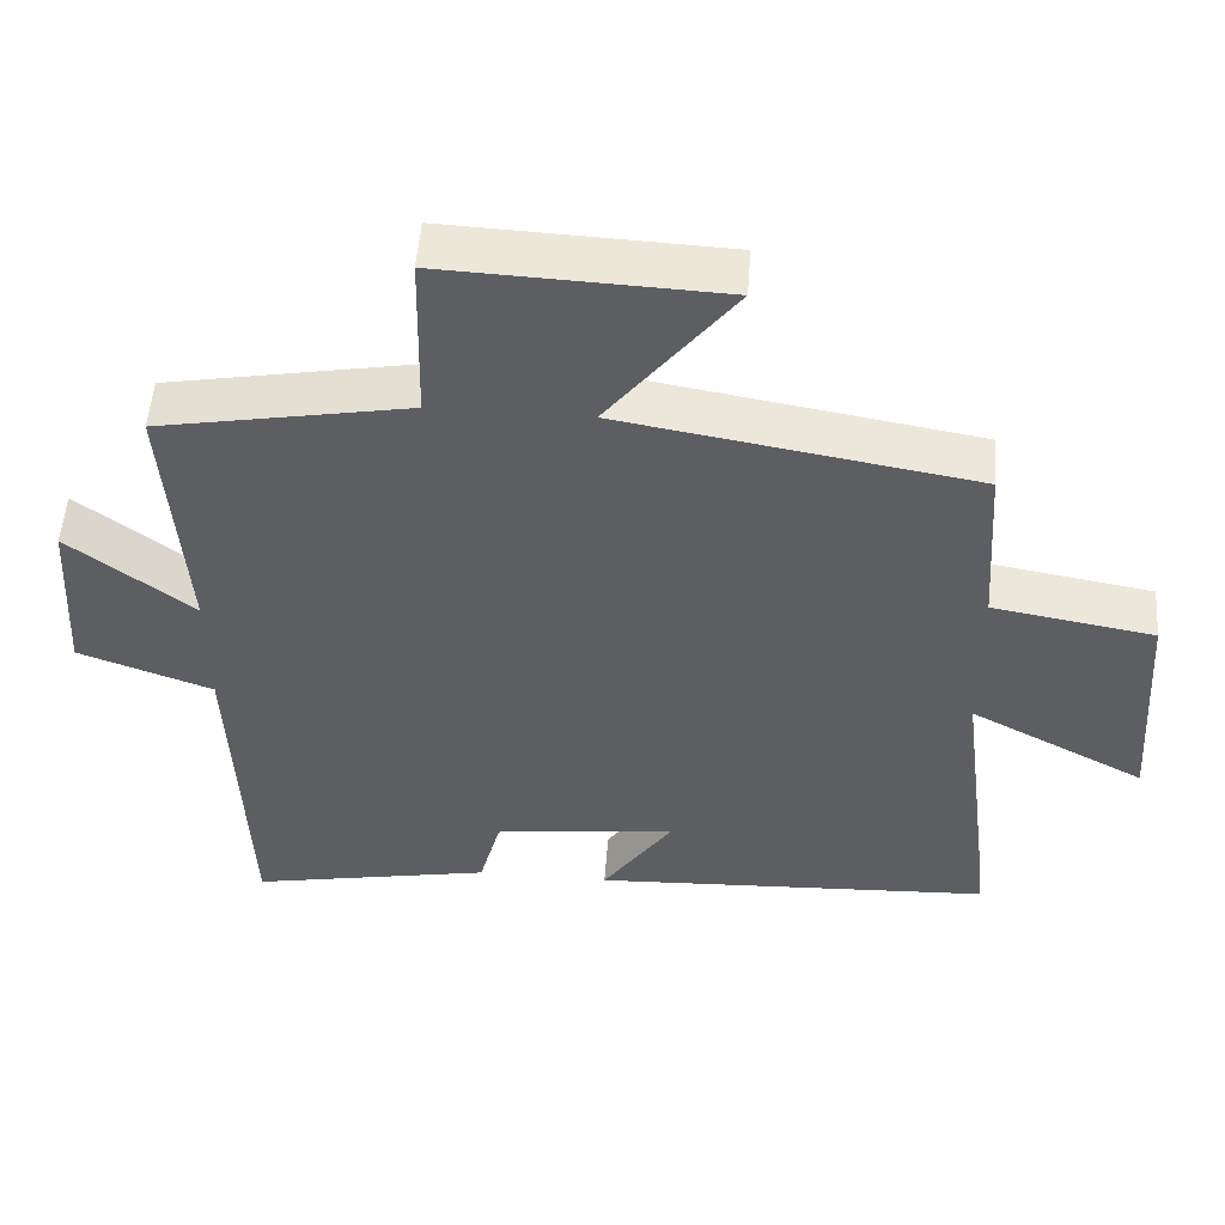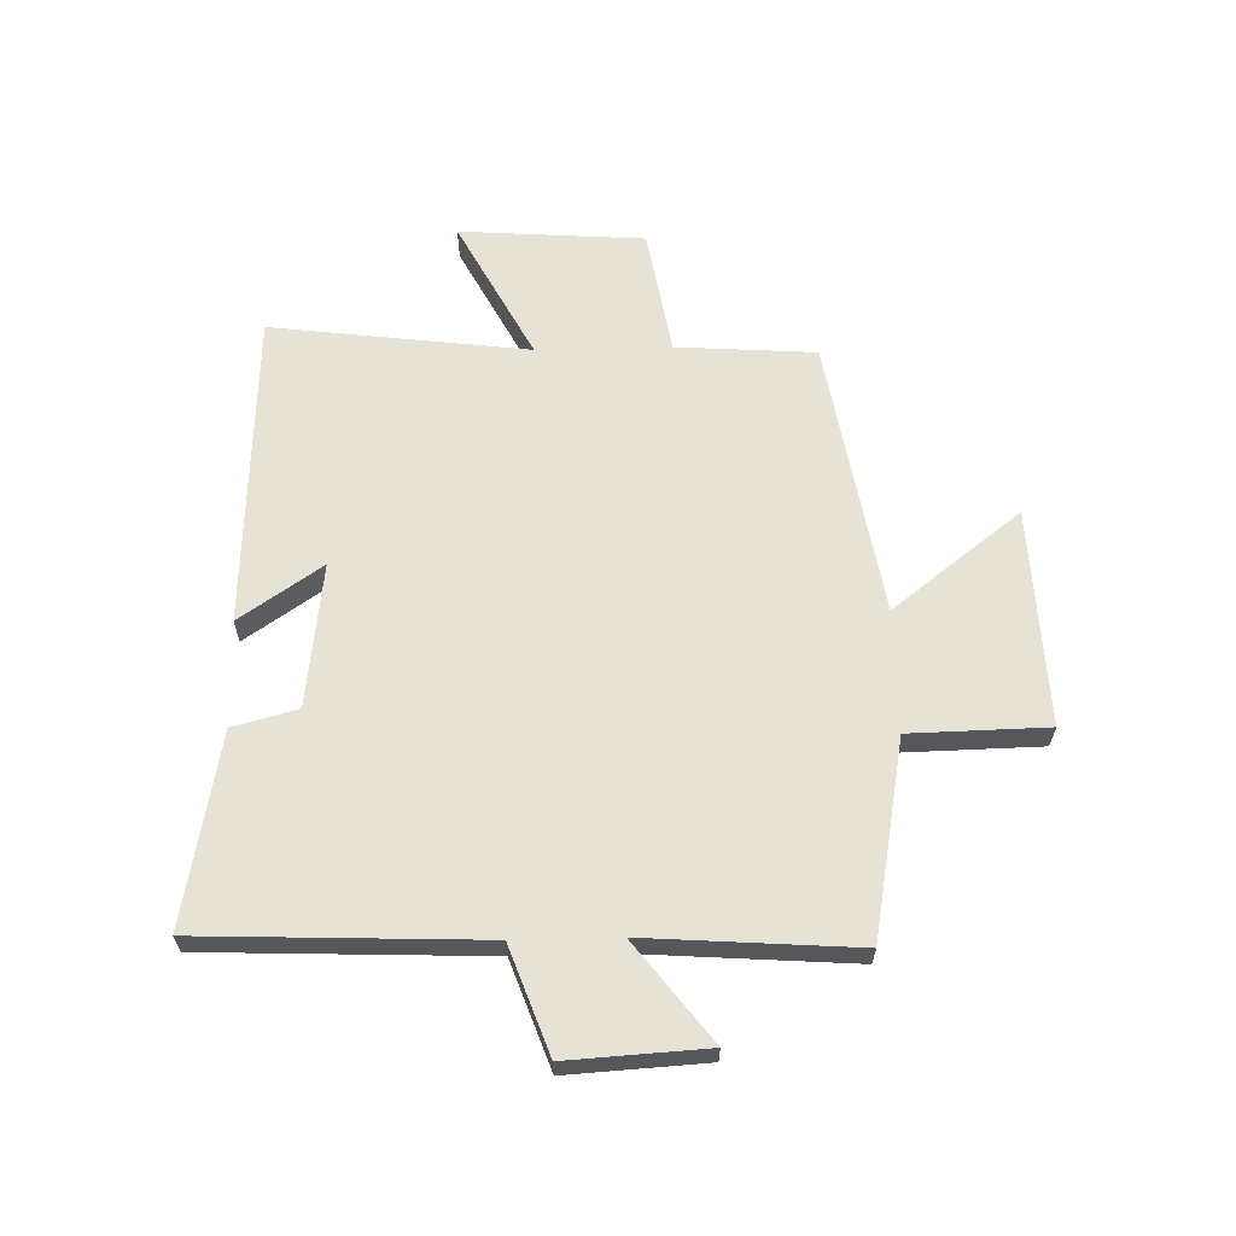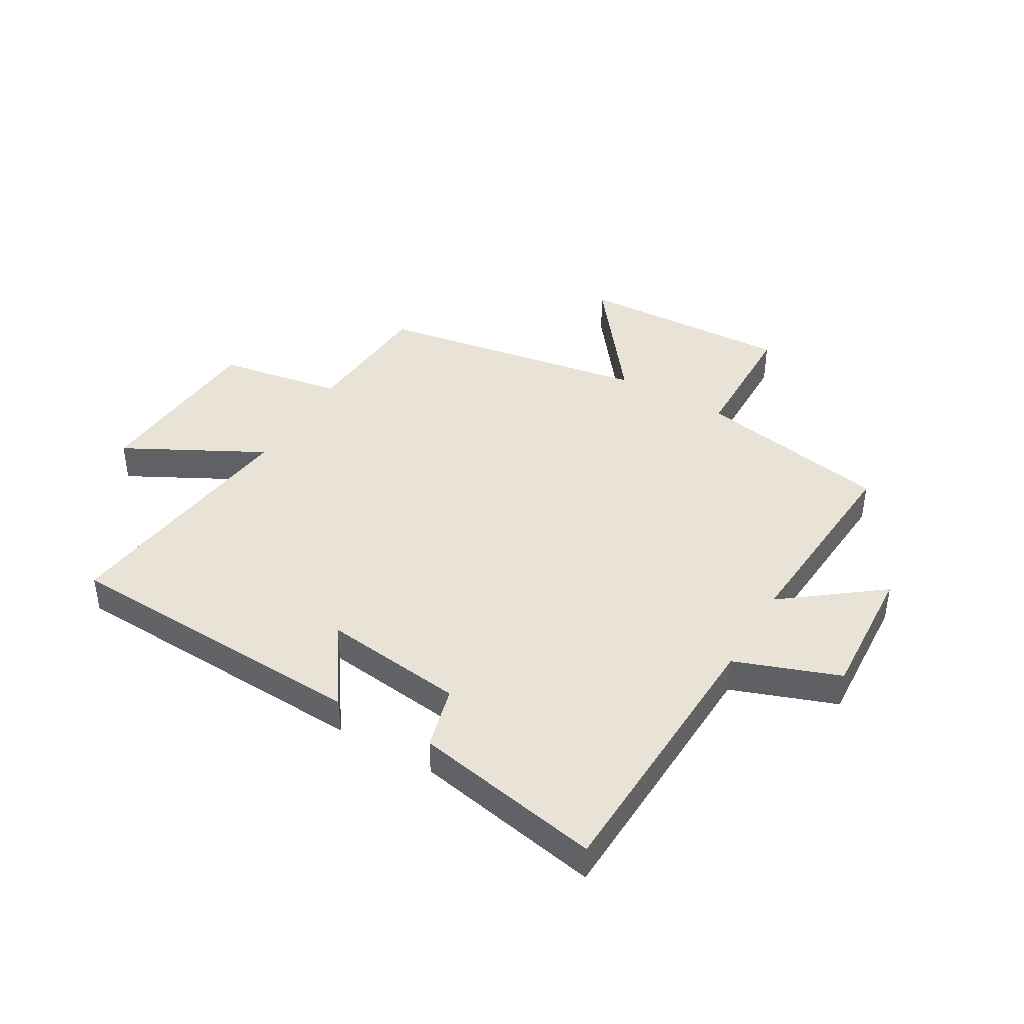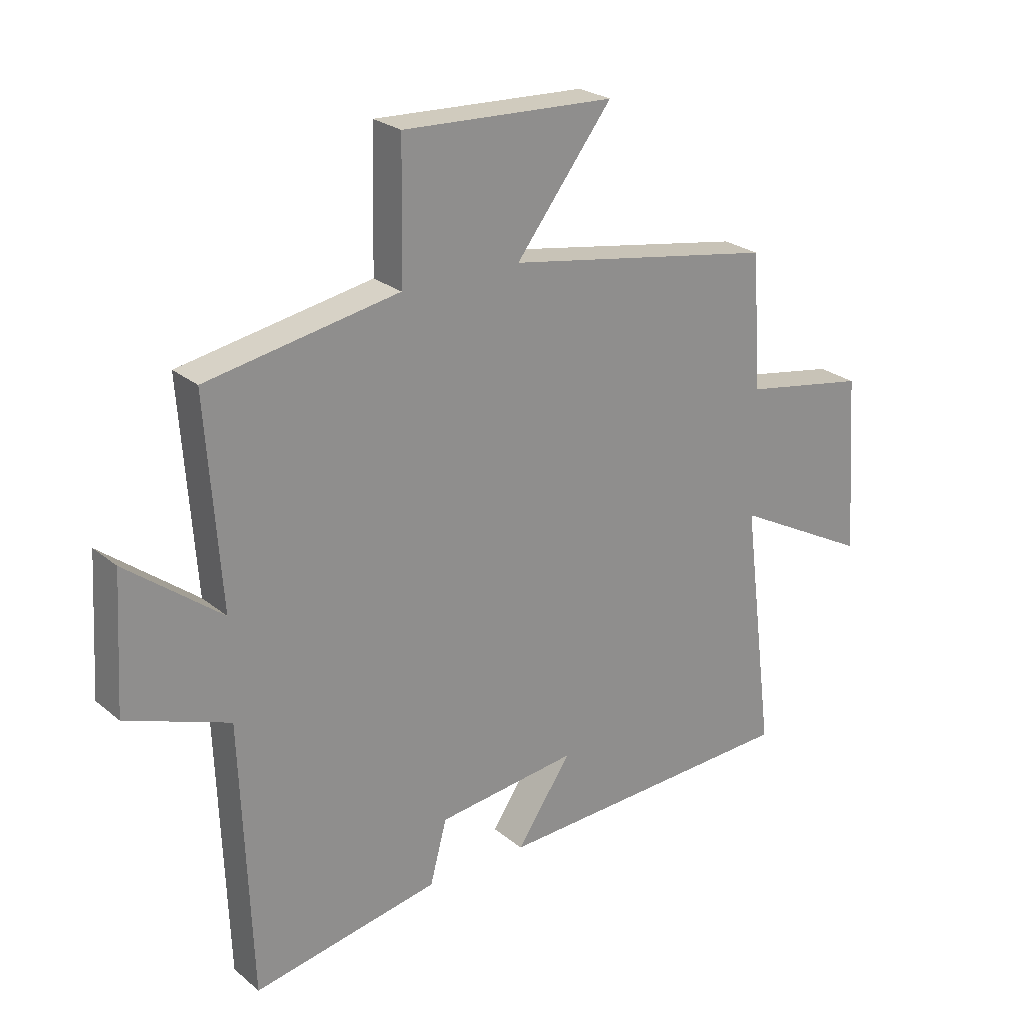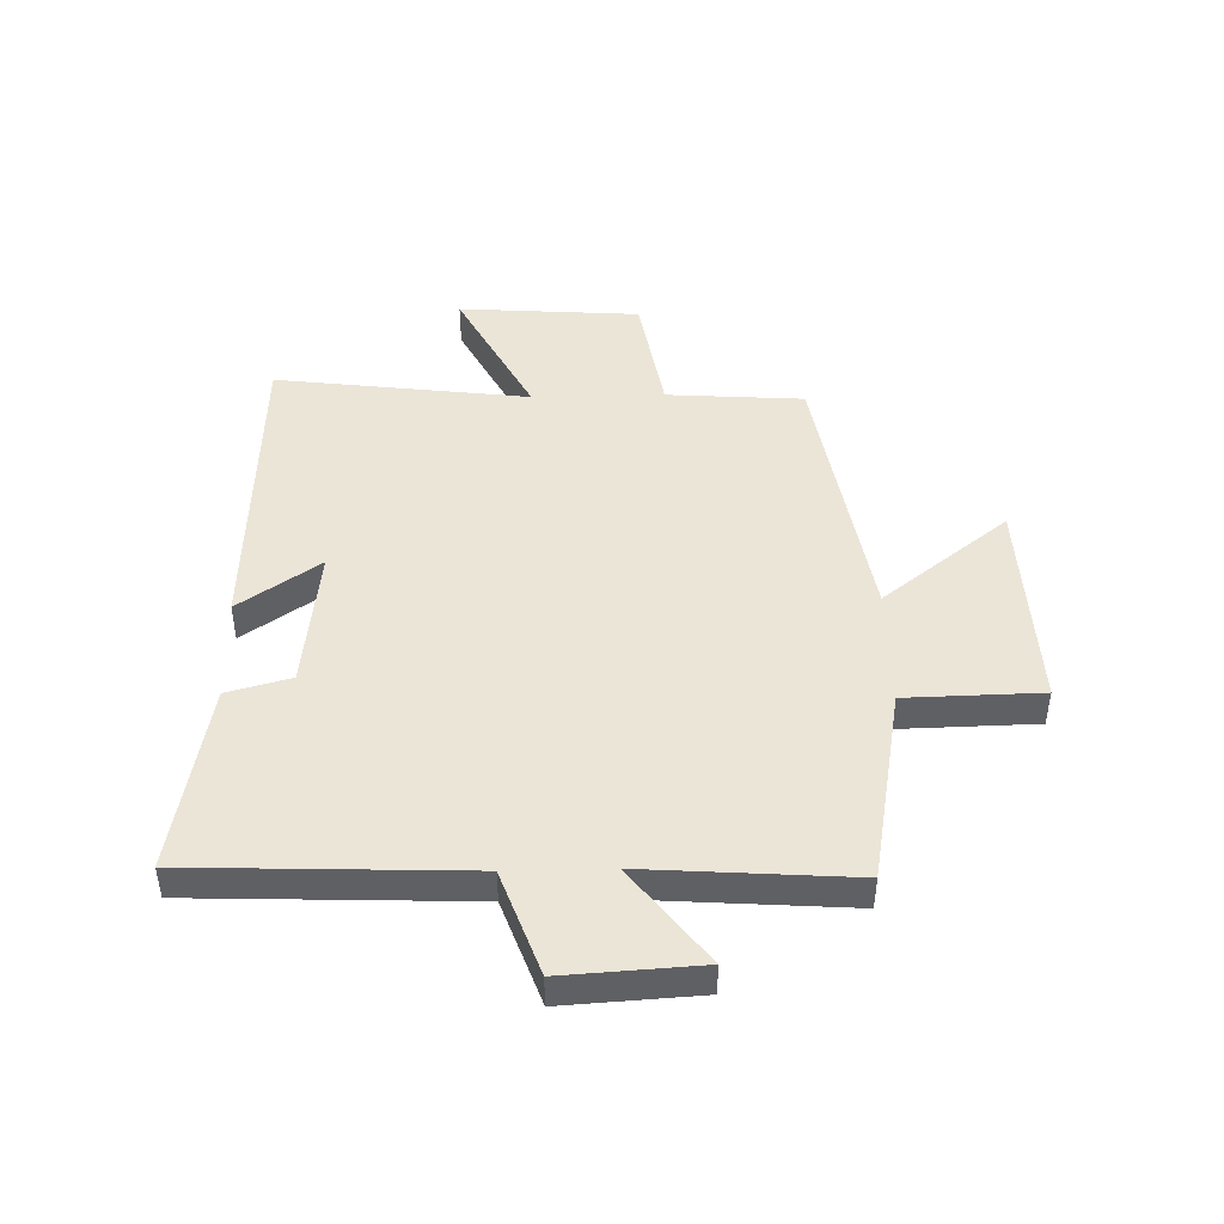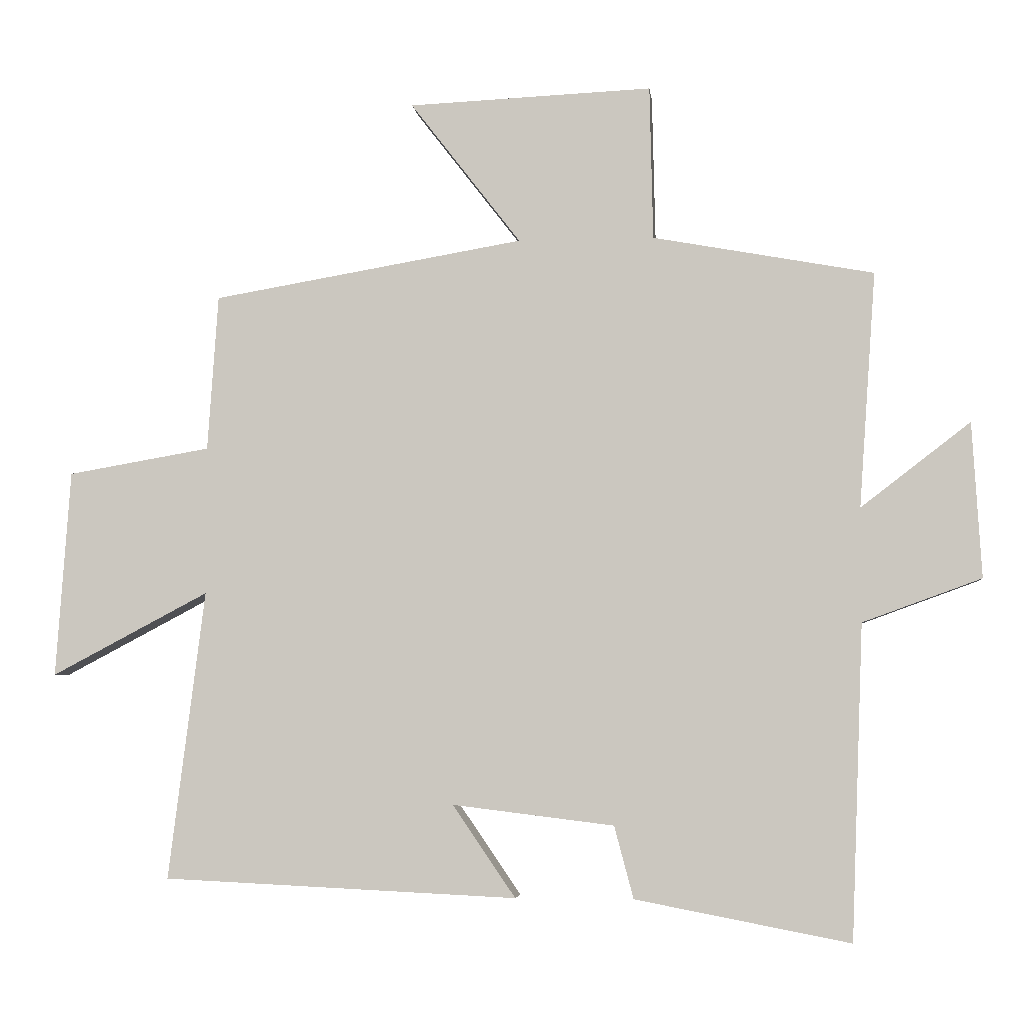
<metadata>
{"format":"obj","ext":"obj","renderer":"f3d","projection":"perspective","resolution":1024,"background":"white","views":[{"elev":52.3,"azim":4.2,"up":"+Z"},{"elev":62.9,"azim":-91.4,"up":"+Y"},{"elev":41.9,"azim":-149.7,"up":"+Y"},{"elev":24.7,"azim":-37.2,"up":"+Z"},{"elev":46.0,"azim":-91.4,"up":"+Y"},{"elev":-4.6,"azim":-173.5,"up":"+Z"}]}
</metadata>
<code>
v 0.555 0.07 -0.475
v 0.02 0.07 -0.5
v 0.115 0.07 -0.361
v -0.129 0.07 -0.391
v -0.158 0.07 -0.5
v -0.482 0.07 -0.562
v -0.5 0.07 -0.088
v -0.679 0.07 -0.023
v -0.665 0.07 0.211
v -0.5 0.07 0.084
v -0.525 0.07 0.439
v -0.192 0.07 0.5
v -0.187 0.07 0.732
v 0.181 0.07 0.716
v 0.014 0.07 0.5
v 0.484 0.07 0.42
v 0.5 0.07 0.185
v 0.715 0.07 0.148
v 0.737 0.07 -0.164
v 0.5 0.07 -0.039
v 0.555 0 -0.475
v 0.02 0 -0.5
v 0.115 0 -0.361
v -0.129 0 -0.391
v -0.158 0 -0.5
v -0.482 0 -0.562
v -0.5 0 -0.088
v -0.679 0 -0.023
v -0.665 0 0.211
v -0.5 0 0.084
v -0.525 0 0.439
v -0.192 0 0.5
v -0.187 0 0.732
v 0.181 0 0.716
v 0.014 0 0.5
v 0.484 0 0.42
v 0.5 0 0.185
v 0.715 0 0.148
v 0.737 0 -0.164
v 0.5 0 -0.039
f 17 18 19 20
f 15 16 17 20
f 15 20 1
f 12 13 14 15
f 10 11 12 15
f 10 15 1
f 7 8 9 10
f 4 5 6 7
f 3 4 7 10
f 1 2 3
f 1 3 10
f 40 39 38 37
f 40 37 36 35
f 21 40 35
f 35 34 33 32
f 35 32 31 30
f 21 35 30
f 30 29 28 27
f 27 26 25 24
f 30 27 24 23
f 23 22 21
f 30 23 21
f 1 21 22 2
f 2 22 23 3
f 3 23 24 4
f 4 24 25 5
f 5 25 26 6
f 6 26 27 7
f 7 27 28 8
f 8 28 29 9
f 9 29 30 10
f 10 30 31 11
f 11 31 32 12
f 12 32 33 13
f 13 33 34 14
f 14 34 35 15
f 15 35 36 16
f 16 36 37 17
f 17 37 38 18
f 18 38 39 19
f 19 39 40 20
f 20 40 21 1

</code>
